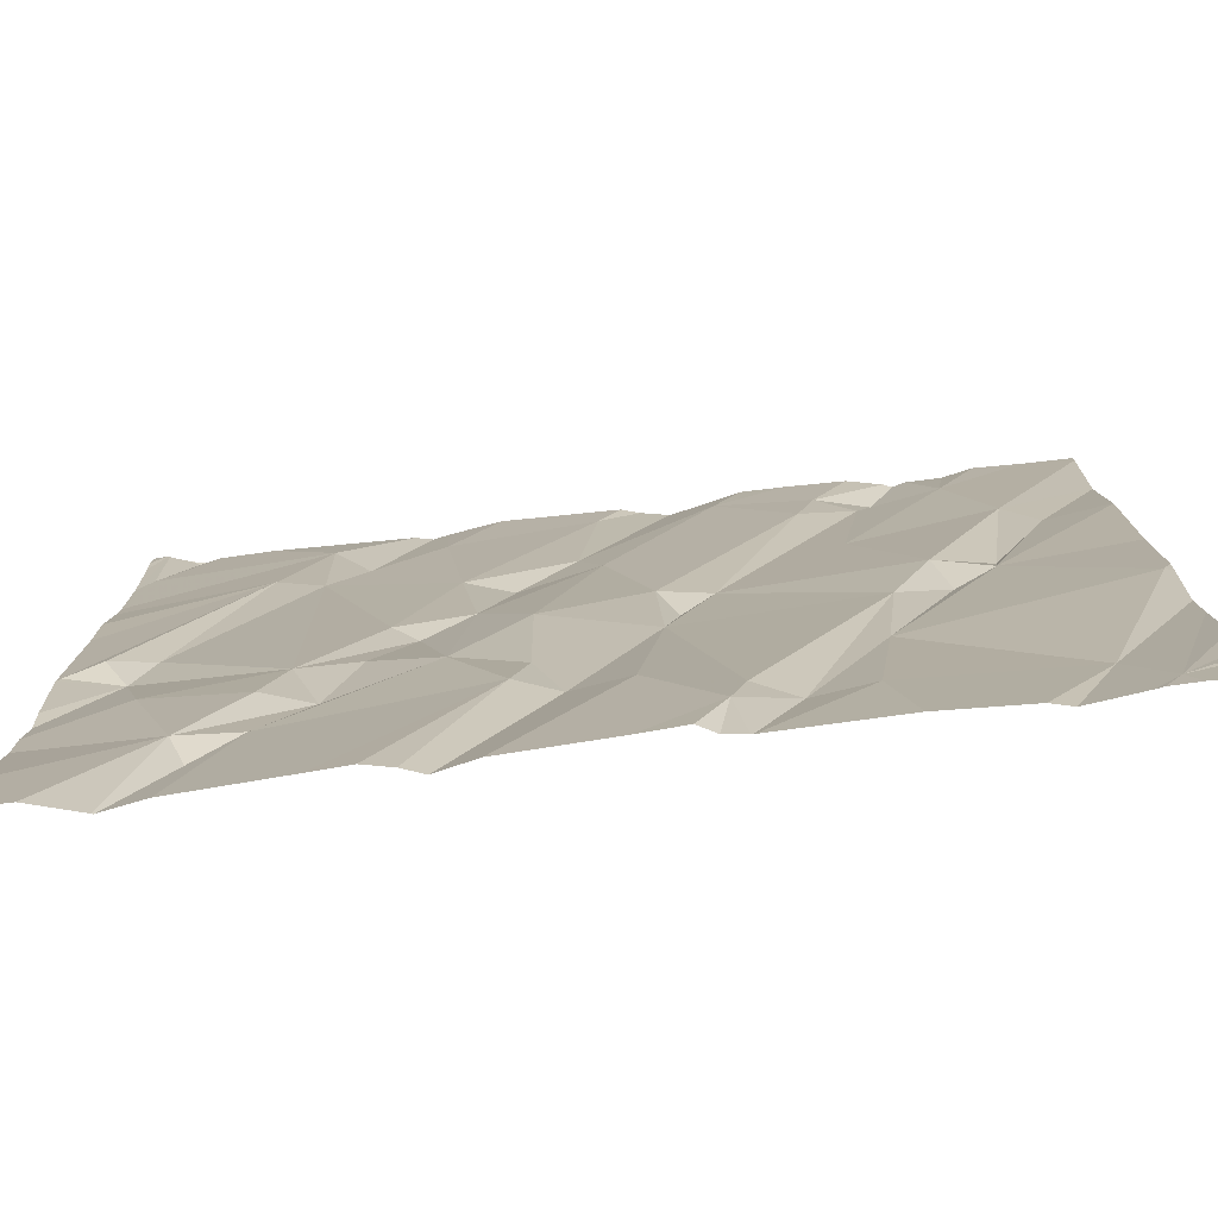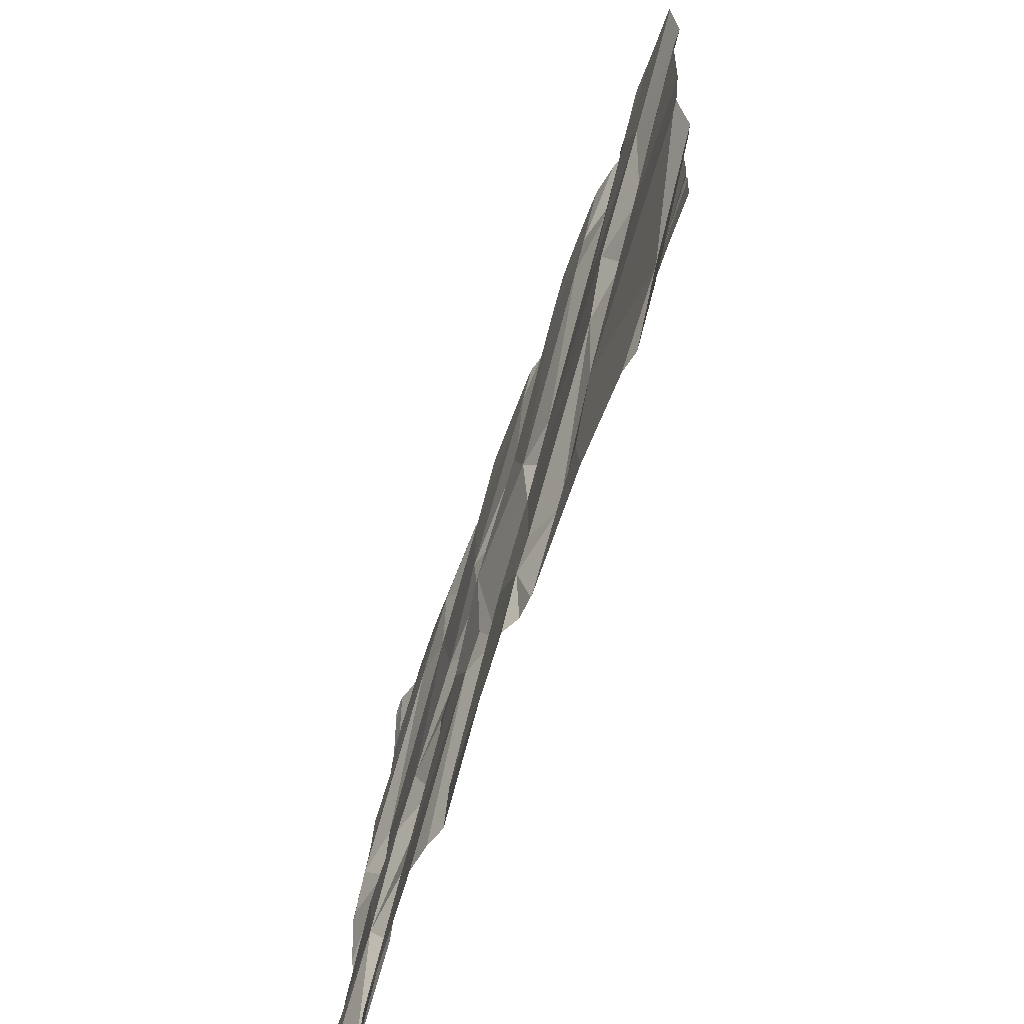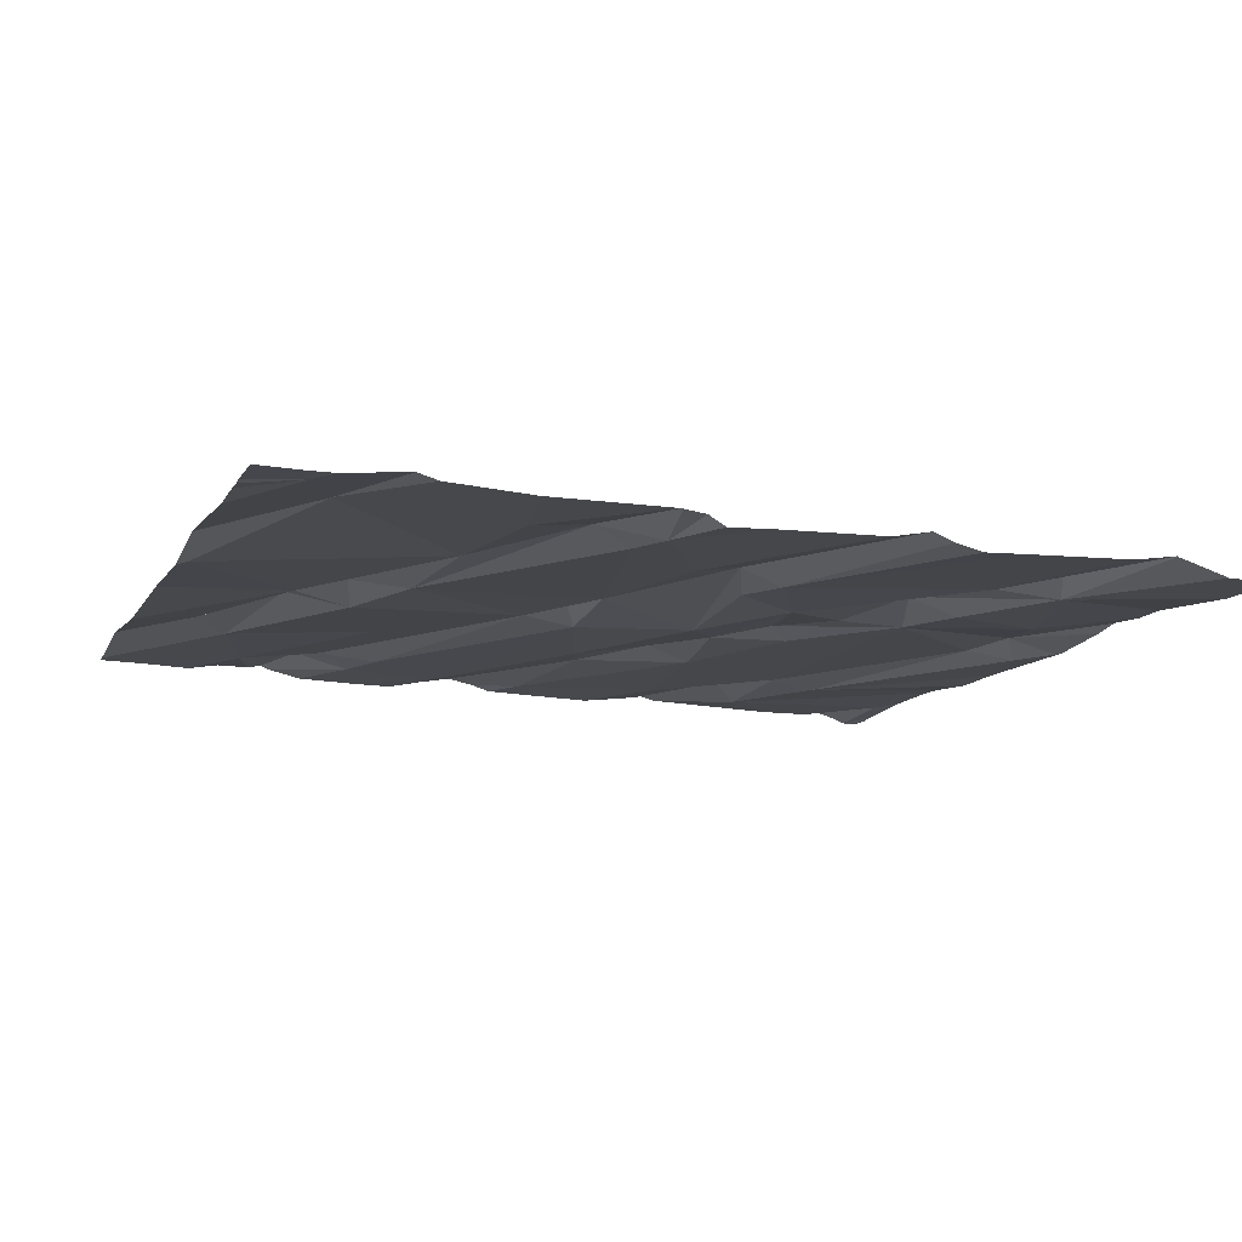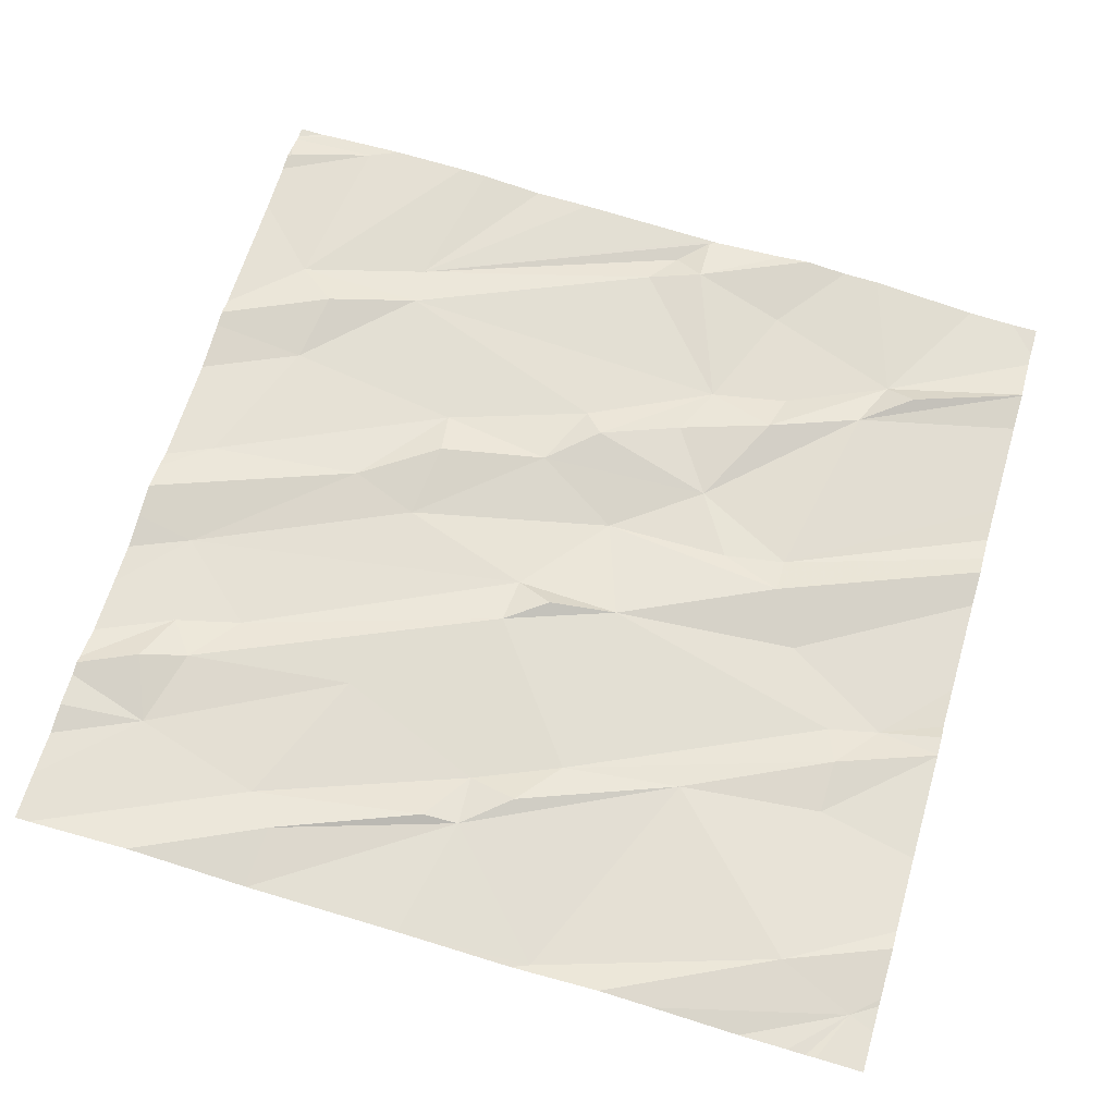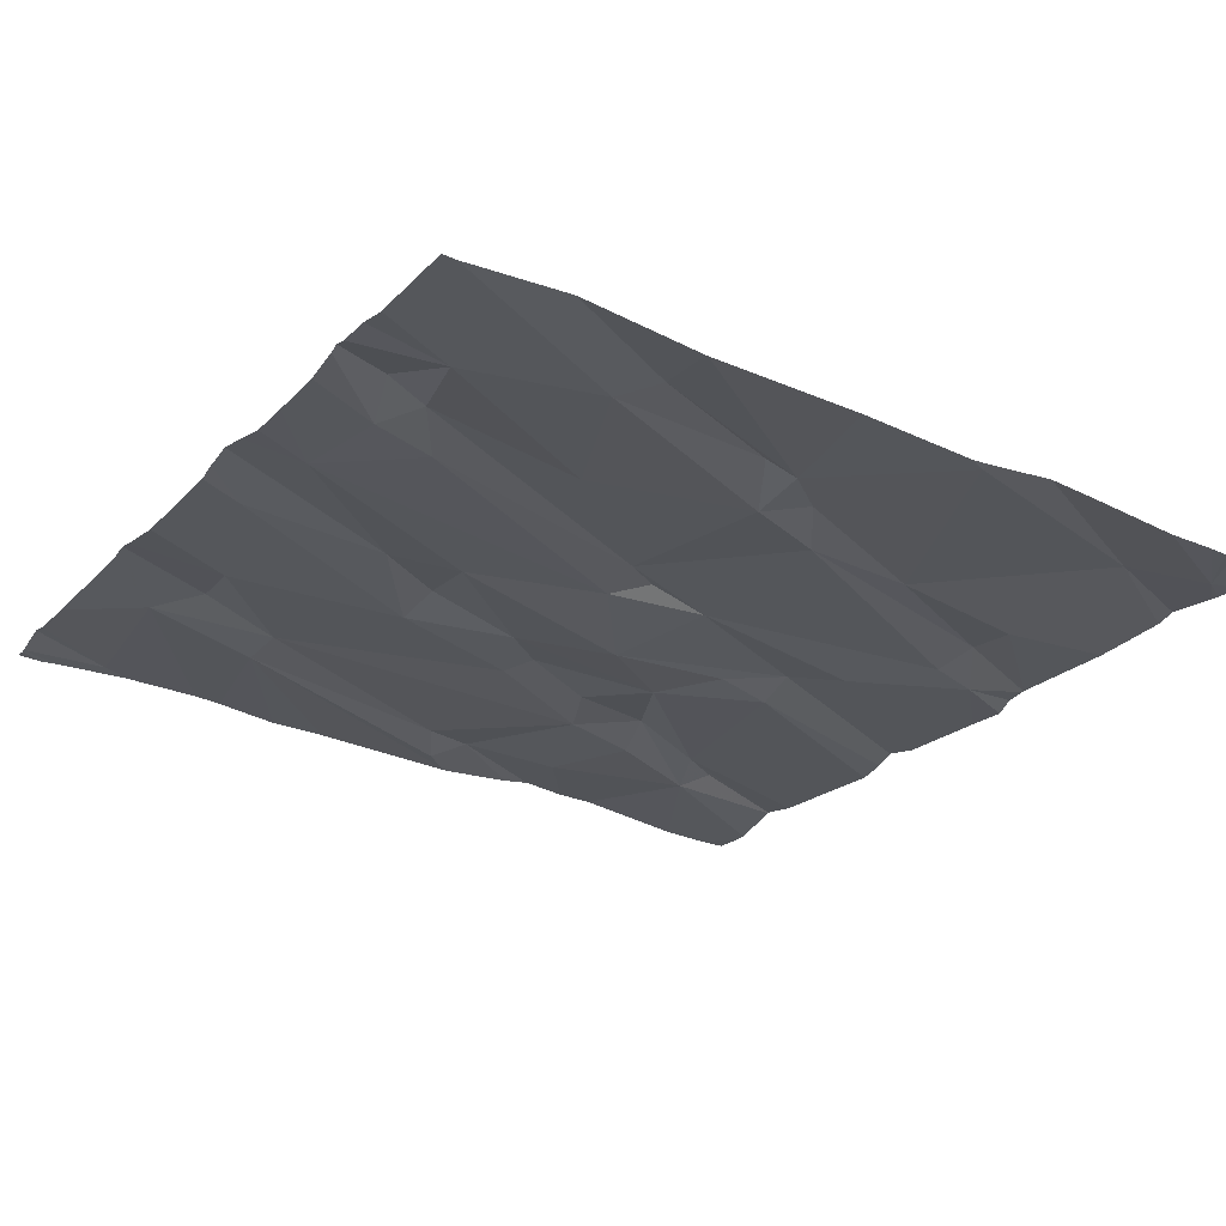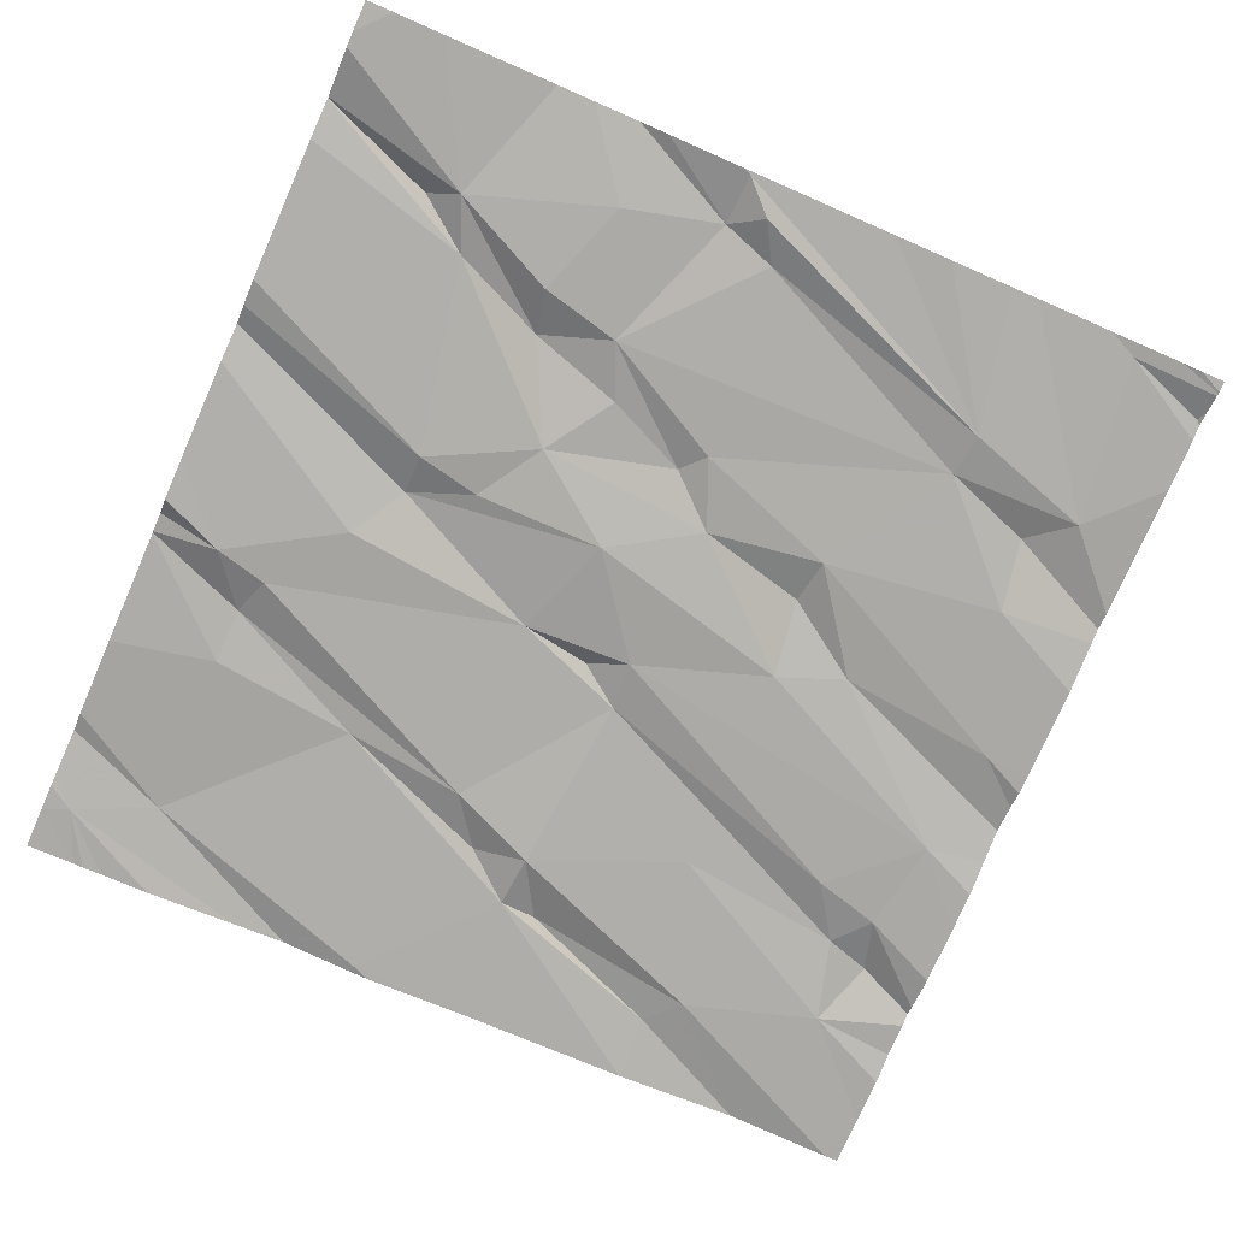
<metadata>
{"format":"obj","ext":"obj","renderer":"f3d","projection":"perspective","resolution":1024,"background":"white","views":[{"elev":-75.2,"azim":-172.7,"up":"+Y"},{"elev":-69.0,"azim":-109.3,"up":"+Y"},{"elev":-13.7,"azim":-18.7,"up":"+Z"},{"elev":65.4,"azim":-73.7,"up":"+Z"},{"elev":-24.1,"azim":-123.0,"up":"+Z"},{"elev":-77.4,"azim":66.4,"up":"+Z"}]}
</metadata>
<code>
v -129.4 265.2 500.8
v -130.9 266.2 500.9
v -130.9 266.2 500.9
v -130 266.2 500.9
v -130.9 266.2 500.9
v -129.4 266.2 500.9
v -131.2 264.4 500.8
v -129.4 264.8 500.8
v -129.4 265.2 500.8
v -130.8 264.6 500.8
v -131 266.2 500.9
v -131.1 264.6 500.9
v -129.4 264.7 500.8
v -129.4 265 500.8
v -129.4 264.9 500.8
v -131.3 265.1 500.9
v -130.8 264.9 500.9
v -130.6 264.6 500.8
v -130.6 264.6 500.8
v -130.8 265.1 500.9
v -130.4 264.7 500.8
v -130.4 265.1 500.9
v -130.3 264.8 500.9
v -129.9 264.9 500.9
v -129.9 265.1 500.9
v -130.5 264.5 500.8
v -130.5 266.2 500.9
v -130.8 266.2 500.9
v -130 266.2 500.9
v -130.2 264.8 500.8
v -129.8 264.7 500.8
v -130.2 264.9 500.8
v -130.1 265 500.8
v -130.2 265.2 500.8
v -129.4 266.2 500.9
v -129.7 264.6 500.8
v -129.7 264.7 500.8
v -129.5 266.2 500.9
v -129.8 264.9 500.8
v -129.8 265.1 500.8
v -131.1 264.3 500.8
v -130.6 264.3 500.8
v -130.4 264.3 500.8
v -130.2 264.3 500.8
v -131 264.3 500.8
v -129.6 265 500.8
v -129.4 265.2 500.8
v -129.5 265.2 500.9
v -131.1 264.3 500.8
v -131 266.1 500.9
v -130.9 266.1 500.9
v -130.8 266 500.9
v -131.1 265.8 500.9
v -131.1 266.2 500.9
v -131 265.3 500.9
v -130.9 265.2 500.9
v -130.8 265.6 500.9
v -129.4 265.2 500.8
v -131 265.4 500.9
v -130.9 265.3 500.9
v -129.4 264.5 500.8
v -131.2 265.7 500.9
v -129.4 264.4 500.8
v -130 266 500.9
v -130.3 266.1 500.9
v -130.7 266.1 500.9
v -129.9 266 500.9
v -129.8 265.8 500.9
v -130.7 265.9 500.9
v -130.4 265.4 500.9
v -130.5 265.4 500.9
v -130 265.3 500.9
v -130 265.3 500.9
v -130.5 266.1 500.9
v -130.3 265.6 500.9
v -130.1 265.6 500.9
v -130.5 265.3 500.9
v -130.3 265.8 500.9
v -130.1 265.4 500.9
v -130.2 265.6 500.9
v -129.4 266 500.9
v -129.5 266.2 500.9
v -130.1 264.3 500.8
v -129.5 265.2 500.8
v -129.5 265.3 500.9
v -131 264.3 500.8
v -129.7 265.8 500.9
v -129.8 266.1 500.9
v -130.8 264.3 500.8
v -130 264.3 500.8
v -131.3 264.8 500.9
v -131.3 264.6 500.8
v -131.3 264.5 500.8
v -131.3 264.5 500.8
v -129.4 266.2 500.9
v -129.4 266.2 500.9
v -131.3 264.4 500.8
v -131.3 264.9 500.9
v -131.3 265.1 500.9
v -131.3 266 500.9
v -131.3 265.7 500.9
v -131.3 265.4 500.9
v -131.3 265.7 500.9
v -131.3 266 500.9
v -131.3 265.1 500.9
v -131.3 266.2 500.9
v -129.4 266 500.9
v -129.4 266.1 500.9
v -129.4 266.2 500.9
v -129.4 265.8 500.9
v -129.4 265.5 500.9
v -129.4 265.6 500.9
v -129.4 265.8 500.9
v -130.5 264.3 500.8
v -130.5 264.3 500.8
v -130.5 264.3 500.8
v -130.6 264.3 500.8
v -130 264.3 500.8
v -129.6 264.3 500.8
v -129.6 264.3 500.8
v -129.5 264.3 500.8
v -129.6 264.3 500.8
v -129.7 264.3 500.8
v -129.9 264.3 500.8
v -129.4 264.3 500.8
v -129.5 264.3 500.8
v -131.2 264.3 500.8
v -131.2 264.3 500.8
v -131.3 264.3 500.8
v -130.5 266.2 500.9
v -130.1 266.2 500.9
v -130.3 266.2 500.9
v -130.6 266.2 500.9
v -130.7 266.2 500.9
v -130.4 266.2 500.9
v -129.9 266.2 500.9
v -129.6 266.2 500.9
v -130.4 266.2 500.9
v -129.5 266.2 500.9
v -129.5 266.2 500.9
v -131.2 266.2 500.9
v -131.3 266.2 500.9
v -129.4 266.2 500.9
f 10 12 86
f 116 26 115
f 134 74 133
f 6 109 35
f 115 26 19
f 17 16 12
f 98 16 99
f 12 7 41
f 133 74 27
f 96 108 6
f 91 12 98
f 12 10 17
f 19 18 20
f 22 21 23
f 40 25 24
f 18 26 21
f 26 18 19
f 44 26 43
f 90 23 83
f 132 65 131
f 115 19 117
f 19 10 42
f 131 64 29
f 23 21 44
f 130 78 65
f 22 20 18
f 23 30 32
f 24 33 31
f 19 17 10
f 23 32 34
f 18 21 22
f 17 19 20
f 30 31 33
f 33 32 30
f 119 36 120
f 24 39 40
f 63 37 121
f 123 30 124
f 27 74 78
f 120 31 122
f 31 37 24
f 31 36 37
f 58 48 14
f 114 26 116
f 37 39 24
f 39 37 46
f 15 46 8
f 8 37 13
f 29 64 4
f 83 23 44
f 40 39 46
f 4 67 88
f 50 52 51
f 56 55 17
f 60 59 55
f 16 17 55
f 60 53 59
f 107 81 88
f 53 62 59
f 55 56 60
f 100 53 104
f 52 50 57
f 53 57 50
f 20 60 56
f 55 59 62
f 55 62 101
f 13 37 61
f 90 30 23
f 16 55 102
f 57 53 60
f 52 66 51
f 74 66 69
f 71 70 69
f 40 72 73
f 75 70 34
f 64 65 76
f 70 74 69
f 73 25 40
f 20 56 17
f 78 76 65
f 75 74 70
f 57 71 52
f 34 33 79
f 71 57 60
f 77 22 70
f 72 79 73
f 80 76 78
f 69 52 71
f 67 64 68
f 76 72 68
f 79 72 76
f 33 73 79
f 73 33 25
f 22 34 70
f 22 23 34
f 22 77 71
f 20 71 60
f 70 71 77
f 79 75 34
f 75 80 78
f 75 79 80
f 76 80 79
f 33 24 25
f 78 74 75
f 20 22 71
f 52 69 66
f 32 33 34
f 68 64 76
f 68 72 40
f 82 81 95
f 47 84 48
f 81 107 96
f 84 85 48
f 85 84 87
f 43 26 114
f 68 40 85
f 107 88 110
f 87 47 9
f 2 51 5
f 68 85 87
f 88 67 68
f 68 87 88
f 87 84 47
f 40 46 48
f 110 87 113
f 40 48 85
f 106 50 141
f 3 51 2
f 64 67 4
f 27 78 130
f 51 66 5
f 65 64 131
f 28 74 134
f 130 65 138
f 4 88 136
f 139 82 140
f 44 21 26
f 137 81 139
f 8 46 37
f 91 7 12
f 92 7 91
f 93 7 94
f 42 10 89
f 15 48 46
f 94 7 92
f 3 50 51
f 1 47 58
f 128 97 129
f 97 7 93
f 98 12 16
f 45 12 41
f 9 47 1
f 99 16 105
f 14 48 15
f 100 62 53
f 101 62 100
f 41 7 49
f 102 55 103
f 54 50 11
f 58 47 48
f 103 55 101
f 11 50 3
f 104 53 106
f 49 7 127
f 105 16 102
f 61 37 63
f 106 53 50
f 28 66 74
f 110 88 87
f 111 87 9
f 89 10 86
f 112 87 111
f 86 12 45
f 113 87 112
f 117 19 42
f 118 30 90
f 5 66 28
f 119 37 36
f 35 109 143
f 120 36 31
f 6 108 109
f 121 37 119
f 122 31 123
f 123 31 30
f 38 82 95
f 124 30 118
f 125 63 126
f 95 81 96
f 126 63 121
f 127 7 128
f 128 7 97
f 96 107 108
f 135 65 132
f 136 88 137
f 137 88 81
f 138 65 135
f 139 81 82
f 140 82 38
f 141 50 54
f 142 106 141

</code>
